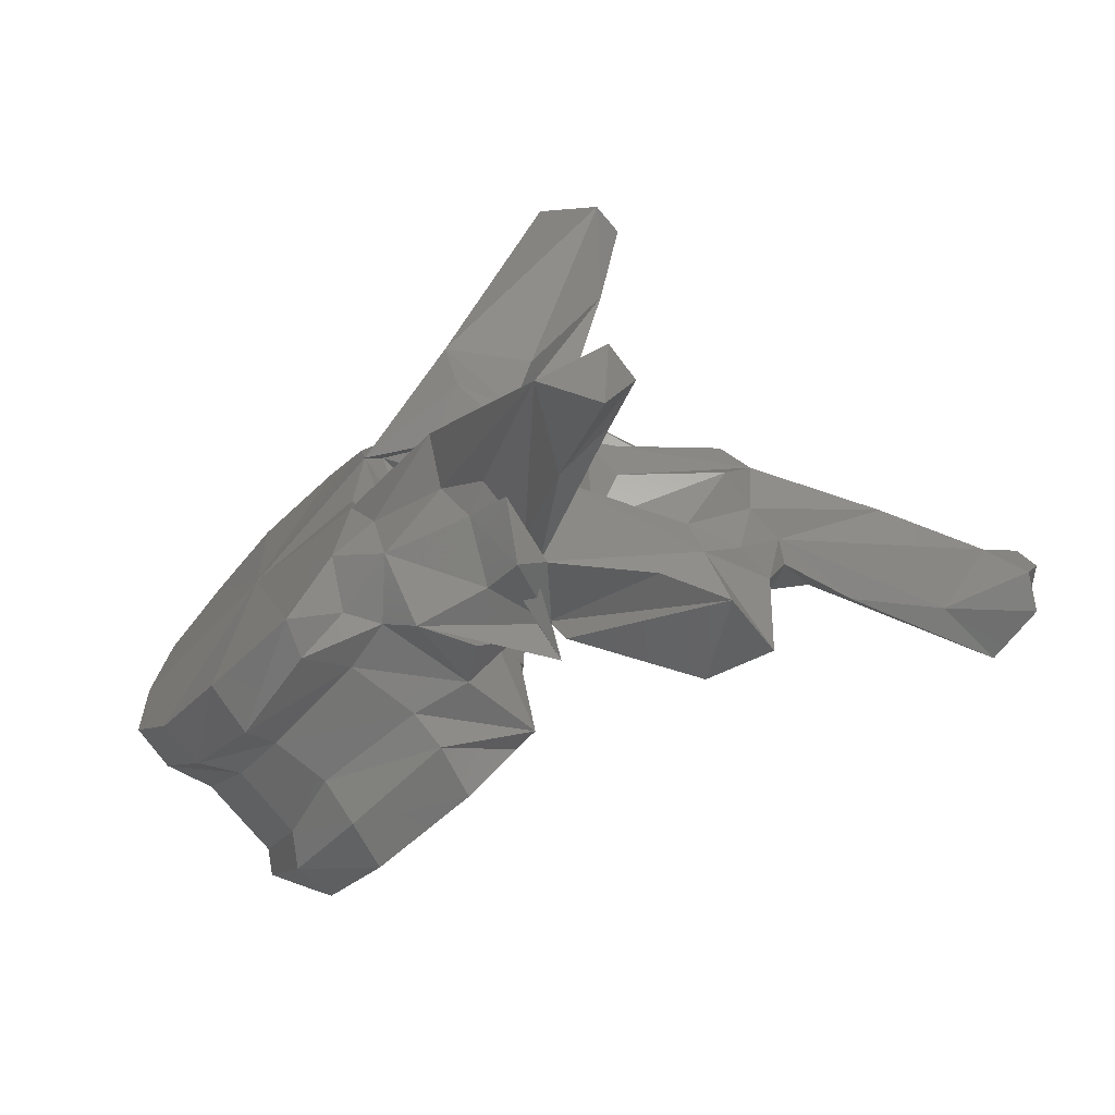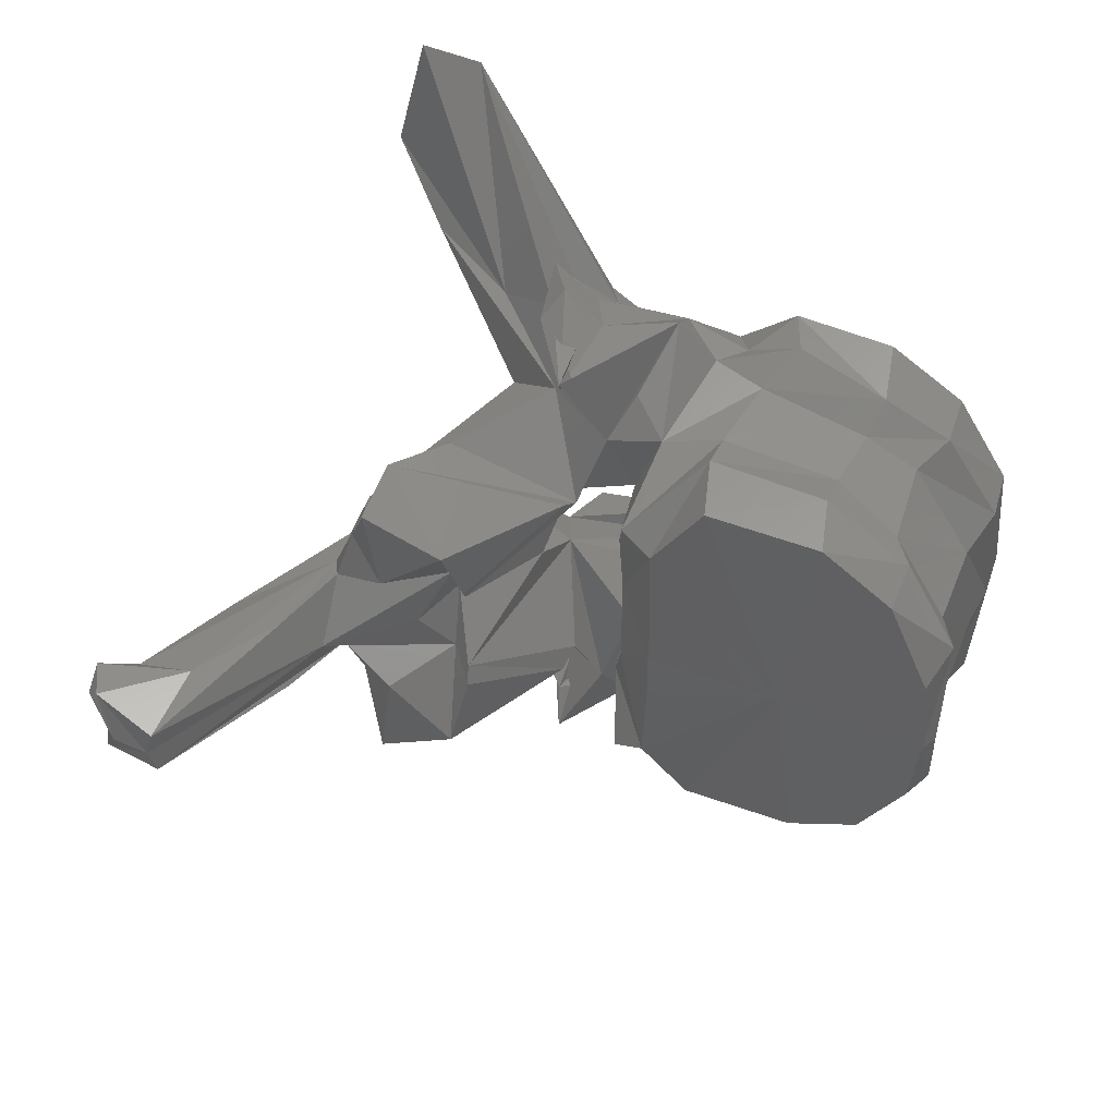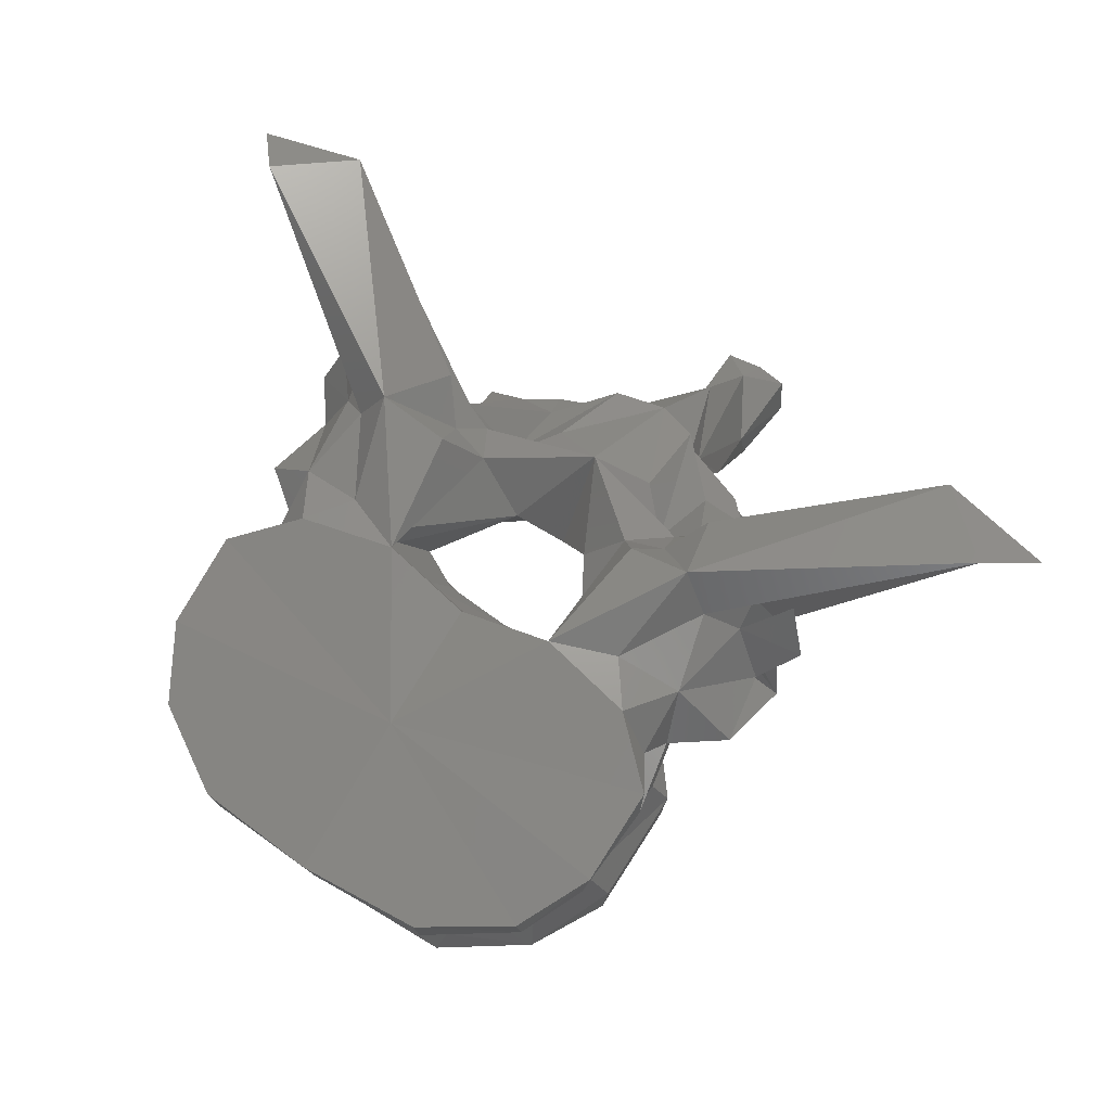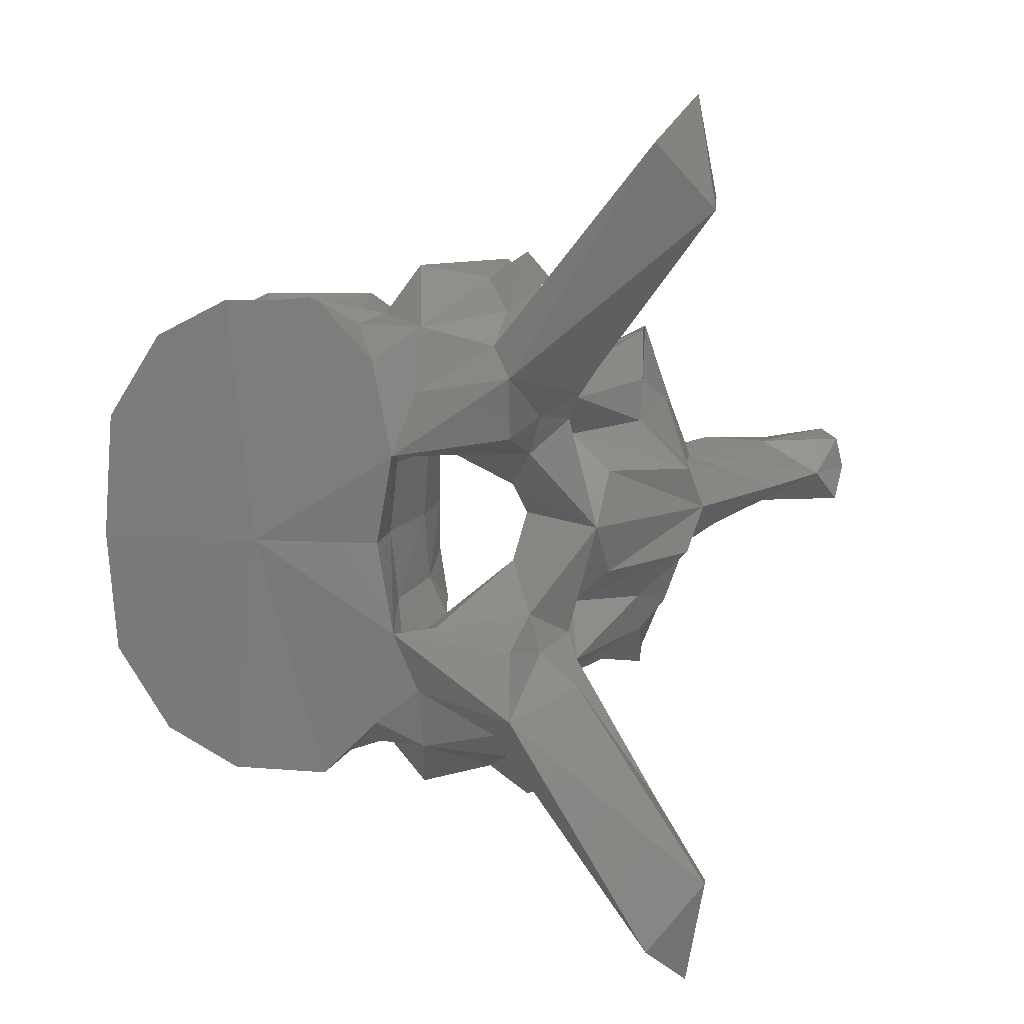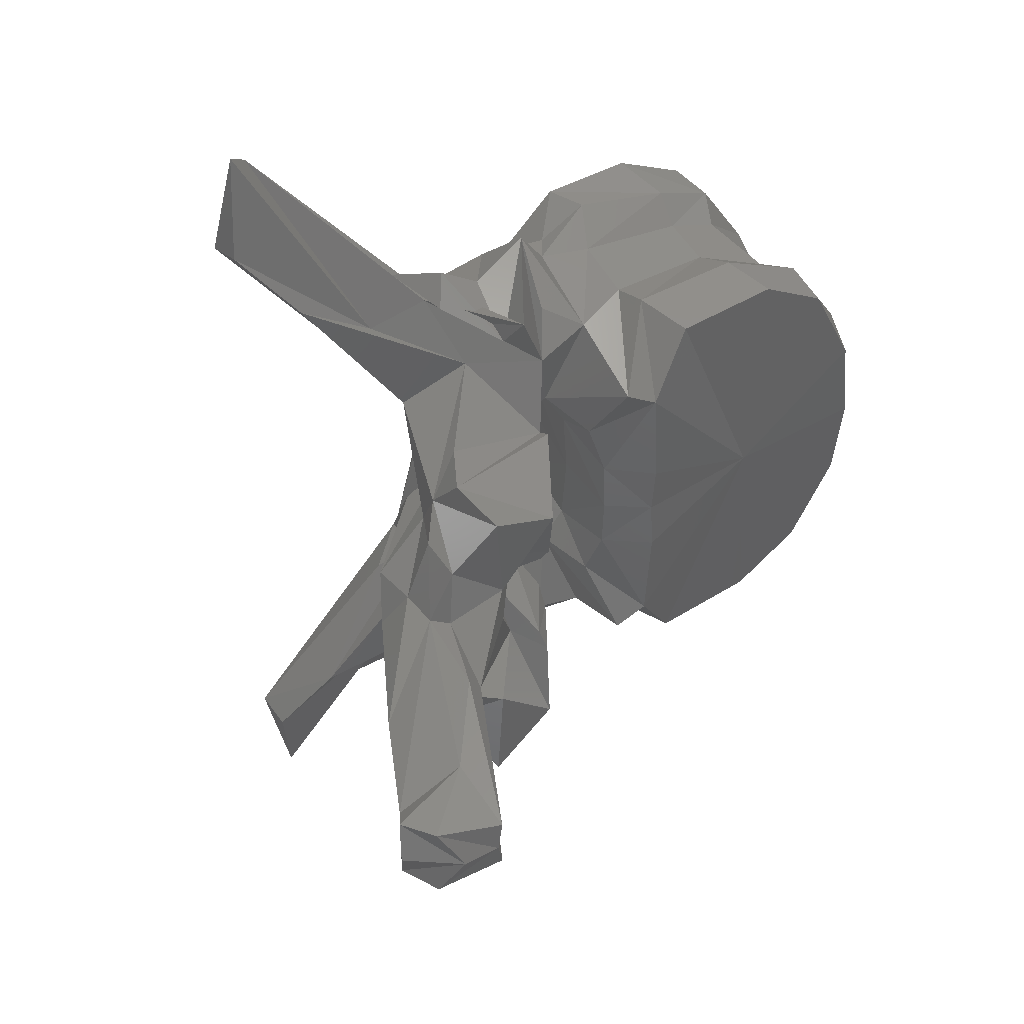
<metadata>
{"format":"stl","ext":"stl","renderer":"f3d","projection":"perspective","resolution":1024,"background":"white","views":[{"elev":-72.9,"azim":-156.6,"up":"+Z"},{"elev":52.0,"azim":4.4,"up":"+Z"},{"elev":61.3,"azim":123.8,"up":"+Y"},{"elev":11.6,"azim":170.0,"up":"+Z"},{"elev":45.2,"azim":-52.9,"up":"+Z"}]}
</metadata>
<code>
# stl→obj: 212 verts, 424 faces
v -0.04842 0.3174 -0.00062
v -0.0591 0.3211 -0.000601
v -0.04891 0.3178 -0.007455
v -0.04703 0.3206 -0.008824
v -0.04743 0.3184 -0.000621
v -0.04891 0.3178 0.006258
v -0.04703 0.3206 0.007627
v -0.05201 0.3194 -0.01457
v -0.05713 0.3213 -0.01803
v -0.06883 0.3237 -0.004721
v -0.06887 0.3239 -0.000601
v -0.06906 0.324 -0.01273
v -0.06539 0.3239 -0.01812
v -0.05201 0.3194 0.01337
v -0.05713 0.3213 0.01683
v -0.06883 0.3237 0.003524
v -0.06906 0.324 0.01154
v -0.06539 0.3239 0.01692
v -0.04694 0.3221 -0.000621
v -0.04786 0.3229 -0.009404
v -0.05087 0.3227 -0.01544
v -0.04786 0.3229 0.008207
v -0.05087 0.3227 0.01424
v -0.05689 0.3254 -0.01863
v -0.07106 0.3274 -0.004842
v -0.07106 0.3273 -0.000601
v -0.07106 0.3274 0.003645
v -0.06522 0.3284 -0.01875
v -0.0712 0.3252 -0.01423
v -0.07147 0.3287 -0.008663
v -0.05689 0.3254 0.01743
v -0.06522 0.3284 0.01756
v -0.0712 0.3252 0.01303
v -0.07147 0.3287 0.007466
v -0.04465 0.3295 -0.000623
v -0.04596 0.3291 -0.009097
v -0.05169 0.3254 -0.01507
v -0.04596 0.3291 0.0079
v -0.05169 0.3254 0.01387
v -0.05606 0.3287 -0.017
v -0.06931 0.3329 -0.006039
v -0.06893 0.3328 -0.000602
v -0.06931 0.3329 0.004842
v -0.06433 0.3312 -0.01778
v -0.06871 0.3315 -0.01685
v -0.07061 0.3339 -0.00892
v -0.05606 0.3287 0.0158
v -0.06433 0.3312 0.01658
v -0.06871 0.3315 0.01565
v -0.07061 0.3339 0.007723
v -0.0434 0.3324 -0.000624
v -0.04395 0.3322 -0.009999
v -0.05033 0.3313 -0.01563
v -0.04395 0.3322 0.008802
v -0.05033 0.3313 0.01443
v -0.05406 0.3329 -0.01707
v -0.06588 0.3391 -0.00622
v -0.0673 0.34 -0.009299
v -0.0653 0.3389 -0.000605
v -0.06588 0.3391 0.005023
v -0.0673 0.34 0.008102
v -0.06171 0.3362 -0.01791
v -0.06513 0.3384 -0.01824
v -0.07276 0.3327 -0.01524
v -0.07068 0.3343 -0.01854
v -0.068 0.3384 -0.02206
v -0.07567 0.3374 -0.003792
v -0.05406 0.3329 0.01588
v -0.06171 0.3362 0.01671
v -0.06513 0.3384 0.01704
v -0.07068 0.3343 0.01735
v -0.07276 0.3327 0.01404
v -0.068 0.3384 0.02086
v -0.07567 0.3374 0.002595
v -0.04255 0.3357 -0.000625
v -0.04324 0.3358 -0.01017
v -0.04803 0.3335 -0.0165
v -0.04324 0.3358 0.008975
v -0.04803 0.3335 0.01531
v -0.05283 0.335 -0.01881
v -0.06472 0.3446 -0.007766
v -0.06567 0.3436 -0.00994
v -0.06365 0.3434 -0.000606
v -0.06472 0.3446 0.006569
v -0.06567 0.3436 0.008743
v -0.0591 0.3387 -0.01969
v -0.0628 0.3401 -0.01765
v -0.06735 0.3429 -0.01769
v -0.07734 0.341 -0.02041
v -0.07685 0.3374 -0.01532
v -0.07619 0.332 -0.02179
v -0.07485 0.3313 -0.00962
v -0.07628 0.3339 -0.01912
v -0.0735 0.3387 -0.02098
v -0.07755 0.3334 -0.000602
v -0.08267 0.3254 -0.00498
v -0.082 0.3407 -0.000603
v -0.07612 0.3424 -0.007209
v -0.05283 0.335 0.01762
v -0.0591 0.3387 0.0185
v -0.0628 0.3401 0.01645
v -0.06735 0.3429 0.01649
v -0.07734 0.341 0.01921
v -0.07685 0.3374 0.01412
v -0.07619 0.332 0.02059
v -0.07485 0.3313 0.008423
v -0.07628 0.3339 0.01793
v -0.0735 0.3387 0.01978
v -0.08267 0.3254 0.003782
v -0.07612 0.3424 0.006012
v -0.05418 0.3405 -0.000607
v -0.04712 0.3372 -0.01672
v -0.0524 0.3394 -0.01969
v -0.04712 0.3372 0.01553
v -0.0524 0.3394 0.0185
v -0.05937 0.3418 -0.01981
v -0.07332 0.3489 -0.0143
v -0.06674 0.3442 -0.01268
v -0.0737 0.3469 -0.009218
v -0.06338 0.3437 -0.01526
v -0.07332 0.3489 0.01311
v -0.06674 0.3442 0.01148
v -0.0737 0.3469 0.008021
v -0.06338 0.3437 0.01406
v -0.07412 0.3434 -0.01879
v -0.07272 0.3454 -0.01635
v -0.08352 0.3534 -0.03246
v -0.08107 0.3436 -0.01866
v -0.07603 0.3453 -0.01882
v -0.08767 0.3322 -0.01143
v -0.08426 0.3327 -0.01385
v -0.08603 0.3463 -0.02229
v -0.0803 0.3411 -0.01146
v -0.07568 0.3299 -0.01087
v -0.08838 0.3292 -0.0152
v -0.07638 0.34 -0.02314
v -0.07807 0.3388 -0.02115
v -0.0774 0.3443 -0.02144
v -0.08366 0.3299 -0.000601
v -0.08267 0.3245 -0.006339
v -0.09273 0.3337 -0.000602
v -0.08355 0.3384 -0.004845
v -0.08079 0.3365 -0.007708
v -0.07987 0.3397 -0.009509
v -0.08355 0.3384 0.003648
v -0.08079 0.3365 0.006511
v -0.07987 0.3397 0.008312
v -0.07684 0.3431 -0.01032
v -0.05937 0.3418 0.01861
v -0.07412 0.3434 0.01759
v -0.07272 0.3454 0.01516
v -0.08767 0.3322 0.01023
v -0.08426 0.3327 0.01266
v -0.08107 0.3436 0.01747
v -0.08603 0.3463 0.0211
v -0.0803 0.3411 0.01026
v -0.08352 0.3534 0.03118
v -0.07603 0.3453 0.01762
v -0.07568 0.3299 0.009678
v -0.08838 0.3292 0.014
v -0.07638 0.34 0.02194
v -0.07807 0.3388 0.01995
v -0.0774 0.3443 0.02025
v -0.08267 0.3245 0.005142
v -0.07684 0.3431 0.009124
v -0.08844 0.3526 -0.02731
v -0.07948 0.3456 -0.01252
v -0.08844 0.3526 0.02603
v -0.07948 0.3456 0.01133
v -0.08735 0.351 -0.0359
v -0.08919 0.3498 -0.02804
v -0.09117 0.3276 -0.008916
v -0.09009 0.3308 -0.009388
v -0.0897 0.3243 -0.01499
v -0.08713 0.3337 -0.008179
v -0.08404 0.3232 -0.01201
v -0.08386 0.3275 -0.005164
v -0.08646 0.3262 -0.0006
v -0.08386 0.3275 0.003967
v -0.09102 0.3351 -0.004184
v -0.0917 0.3318 -0.004087
v -0.1006 0.3267 -0.000585
v -0.09102 0.3351 0.002987
v -0.0917 0.3318 0.00289
v -0.08713 0.3337 0.006982
v -0.09117 0.3276 0.007719
v -0.09009 0.3308 0.008192
v -0.0897 0.3243 0.01379
v -0.08735 0.351 0.03462
v -0.08919 0.3498 0.02676
v -0.08404 0.3232 0.01081
v -0.09273 0.3287 -0.004238
v -0.09244 0.3269 -0.004865
v -0.08881 0.3245 -0.007142
v -0.09333 0.3232 -0.000598
v -0.08881 0.3245 0.005945
v -0.09244 0.3269 0.003668
v -0.1068 0.3205 -0.000621
v -0.09273 0.3287 0.003041
v -0.1023 0.3183 -0.003395
v -0.09605 0.3222 -0.004573
v -0.1044 0.3127 -0.002787
v -0.1049 0.3127 -0.000636
v -0.1044 0.3127 0.001509
v -0.09605 0.3222 0.003376
v -0.1093 0.3185 -0.003426
v -0.1101 0.3177 -0.000626
v -0.1023 0.3183 0.002116
v -0.1093 0.3185 0.002147
v -0.1087 0.3154 -0.003884
v -0.1076 0.3137 -0.00062
v -0.1087 0.3154 0.002606
f 1 2 3
f 1 3 4
f 5 1 4
f 1 6 2
f 1 7 6
f 7 1 5
f 3 2 8
f 8 4 3
f 8 2 9
f 10 2 11
f 2 10 12
f 13 2 12
f 2 13 9
f 2 6 14
f 2 14 15
f 2 16 11
f 16 2 17
f 2 18 17
f 18 2 15
f 19 4 20
f 19 5 4
f 21 20 4
f 8 21 4
f 5 19 7
f 7 14 6
f 7 19 22
f 22 23 7
f 23 14 7
f 9 21 8
f 9 24 21
f 13 24 9
f 11 25 10
f 12 10 25
f 11 26 25
f 27 11 16
f 26 11 27
f 28 12 29
f 28 13 12
f 12 30 29
f 12 25 30
f 13 28 24
f 23 15 14
f 31 15 23
f 31 18 15
f 16 17 27
f 17 32 33
f 18 32 17
f 34 17 33
f 27 17 34
f 32 18 31
f 35 19 20
f 19 35 22
f 35 20 36
f 37 36 20
f 21 37 20
f 24 37 21
f 22 35 38
f 38 39 22
f 39 23 22
f 39 31 23
f 24 40 37
f 28 40 24
f 41 25 26
f 41 30 25
f 26 42 41
f 42 26 43
f 27 43 26
f 34 43 27
f 28 44 40
f 44 28 29
f 44 29 45
f 30 46 29
f 29 46 45
f 41 46 30
f 47 31 39
f 47 32 31
f 33 48 49
f 32 48 33
f 50 34 33
f 50 33 49
f 48 32 47
f 50 43 34
f 51 35 36
f 35 51 38
f 51 36 52
f 53 52 36
f 37 53 36
f 40 53 37
f 38 51 54
f 54 55 38
f 55 39 38
f 55 47 39
f 40 56 53
f 44 56 40
f 42 57 41
f 41 57 58
f 41 58 46
f 42 59 57
f 60 42 43
f 59 42 60
f 60 43 61
f 61 43 50
f 44 62 56
f 62 44 45
f 62 45 63
f 64 65 45
f 66 45 65
f 66 63 45
f 45 46 64
f 58 67 46
f 67 64 46
f 68 47 55
f 68 48 47
f 49 69 70
f 48 69 49
f 71 72 49
f 49 73 71
f 70 73 49
f 50 49 72
f 69 48 68
f 74 61 50
f 72 74 50
f 75 51 52
f 51 75 54
f 75 52 76
f 77 76 52
f 53 77 52
f 56 77 53
f 54 75 78
f 78 79 54
f 79 55 54
f 79 68 55
f 56 80 77
f 62 80 56
f 59 81 57
f 57 82 58
f 57 81 82
f 67 58 82
f 59 83 81
f 84 59 60
f 83 59 84
f 85 60 61
f 84 60 85
f 61 74 85
f 62 86 80
f 86 62 63
f 86 63 87
f 88 63 66
f 88 87 63
f 89 64 90
f 89 91 64
f 64 66 65
f 64 91 66
f 64 92 90
f 64 67 92
f 66 93 94
f 66 91 93
f 88 66 94
f 95 96 67
f 67 97 95
f 67 98 97
f 92 67 96
f 67 82 98
f 99 68 79
f 99 69 68
f 70 100 101
f 69 100 70
f 70 102 73
f 101 102 70
f 100 69 99
f 73 72 71
f 72 103 104
f 105 103 72
f 105 72 73
f 106 72 104
f 74 72 106
f 107 73 108
f 105 73 107
f 73 102 108
f 109 95 74
f 97 74 95
f 110 74 97
f 74 106 109
f 85 74 110
f 76 111 75
f 111 78 75
f 77 112 76
f 112 111 76
f 113 77 80
f 113 112 77
f 114 79 78
f 111 114 78
f 79 115 99
f 114 115 79
f 116 80 86
f 116 113 80
f 117 81 118
f 81 117 119
f 81 119 98
f 98 82 81
f 83 111 81
f 81 111 120
f 118 81 120
f 111 83 84
f 84 121 122
f 121 84 123
f 123 84 110
f 85 110 84
f 111 84 124
f 84 122 124
f 116 86 87
f 120 87 88
f 116 87 120
f 120 88 118
f 88 94 125
f 125 126 88
f 126 118 88
f 127 89 128
f 128 89 90
f 89 125 91
f 129 125 89
f 127 129 89
f 130 90 131
f 128 90 132
f 90 92 131
f 90 130 133
f 90 133 132
f 91 125 93
f 96 134 92
f 135 92 134
f 135 131 92
f 125 94 136
f 136 94 93
f 136 93 137
f 137 93 138
f 93 125 138
f 95 139 96
f 139 95 109
f 139 140 96
f 96 140 134
f 141 97 142
f 97 143 142
f 97 144 143
f 144 97 98
f 97 141 145
f 146 97 145
f 147 97 146
f 97 147 110
f 144 98 148
f 98 119 148
f 99 149 100
f 115 149 99
f 100 149 101
f 101 124 102
f 101 149 124
f 102 124 122
f 108 102 150
f 151 150 102
f 122 151 102
f 104 152 153
f 103 154 104
f 104 154 155
f 106 104 153
f 152 104 156
f 156 104 155
f 103 157 154
f 150 103 105
f 150 158 103
f 158 157 103
f 150 105 107
f 159 109 106
f 106 160 159
f 153 160 106
f 107 161 162
f 108 161 107
f 107 162 163
f 150 107 163
f 108 150 161
f 164 139 109
f 164 109 159
f 110 147 165
f 123 110 165
f 113 111 112
f 116 111 113
f 120 111 116
f 111 115 114
f 111 149 115
f 111 124 149
f 118 126 117
f 127 117 126
f 166 117 127
f 166 167 117
f 117 167 148
f 148 119 117
f 151 122 121
f 121 157 151
f 121 168 157
f 169 168 121
f 169 121 165
f 123 165 121
f 125 136 138
f 125 129 126
f 127 126 129
f 127 128 170
f 170 166 127
f 128 171 170
f 132 171 128
f 135 130 131
f 130 172 173
f 130 174 172
f 130 135 174
f 173 175 130
f 133 130 175
f 132 166 171
f 132 167 166
f 148 132 133
f 148 167 132
f 144 148 133
f 175 143 133
f 143 144 133
f 135 134 176
f 134 140 176
f 135 176 174
f 136 137 138
f 139 177 140
f 139 178 177
f 179 139 164
f 178 139 179
f 140 177 176
f 180 141 142
f 141 181 182
f 141 180 181
f 141 183 145
f 184 141 182
f 183 141 184
f 180 142 143
f 180 143 175
f 145 183 146
f 146 183 185
f 146 185 156
f 147 146 156
f 165 147 156
f 161 150 163
f 158 150 151
f 151 157 158
f 152 160 153
f 186 152 187
f 188 152 186
f 160 152 188
f 185 187 152
f 152 156 185
f 154 157 189
f 190 154 189
f 190 155 154
f 168 155 190
f 169 155 168
f 155 165 156
f 169 165 155
f 168 189 157
f 159 160 191
f 164 159 191
f 191 160 188
f 162 161 163
f 179 164 191
f 170 171 166
f 190 189 168
f 181 175 173
f 192 173 172
f 192 181 173
f 193 172 194
f 193 192 172
f 194 172 174
f 194 174 176
f 181 180 175
f 177 194 176
f 177 193 194
f 177 195 193
f 178 195 177
f 195 178 179
f 196 179 191
f 197 179 196
f 195 179 197
f 182 192 198
f 182 181 192
f 199 182 198
f 184 182 199
f 183 184 185
f 185 184 187
f 184 199 187
f 187 199 186
f 186 197 196
f 199 197 186
f 186 196 188
f 188 196 191
f 198 192 200
f 201 192 193
f 201 200 192
f 202 193 195
f 202 201 193
f 195 203 202
f 203 195 204
f 197 204 195
f 199 205 197
f 205 204 197
f 198 200 206
f 207 198 206
f 208 198 209
f 199 198 208
f 198 207 209
f 208 205 199
f 202 200 201
f 202 210 200
f 206 200 210
f 203 210 202
f 203 211 210
f 212 203 204
f 211 203 212
f 208 204 205
f 212 204 208
f 211 206 210
f 211 207 206
f 207 211 209
f 208 209 212
f 209 211 212

</code>
